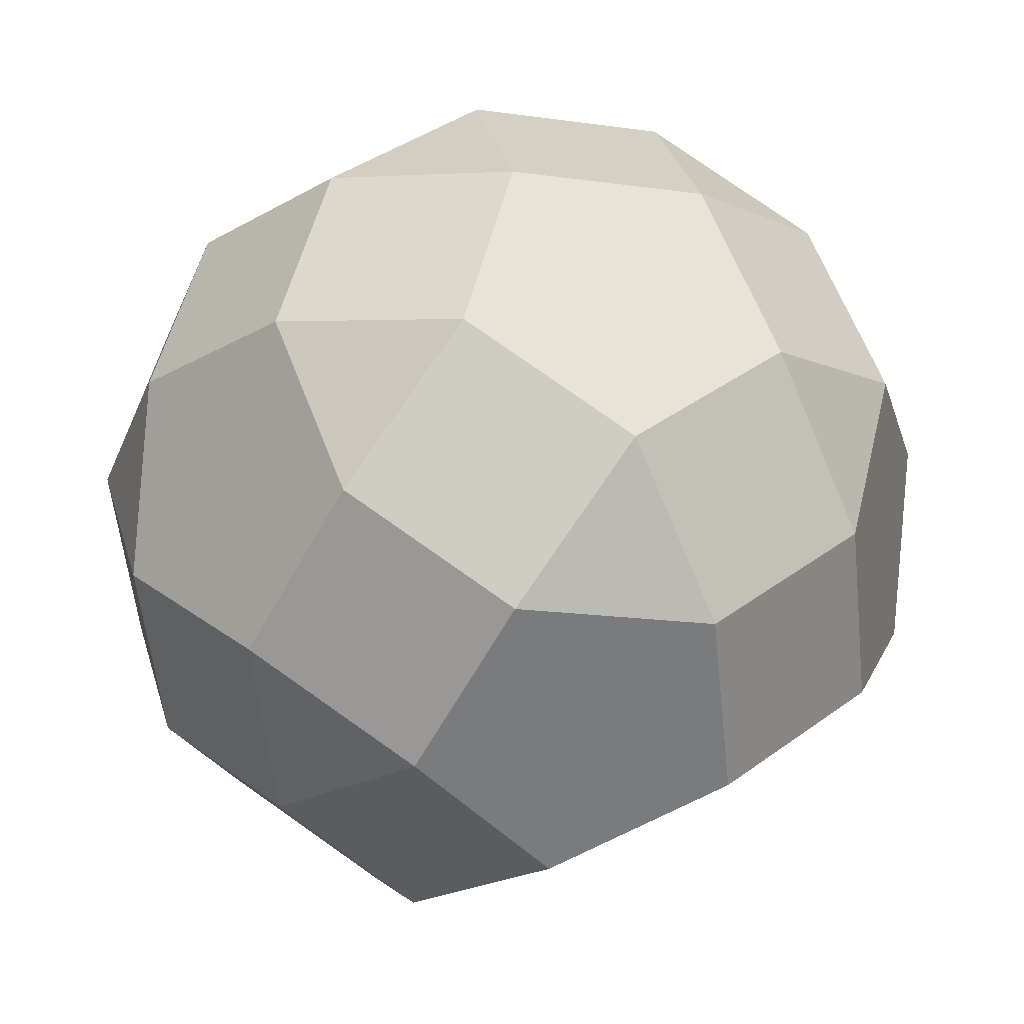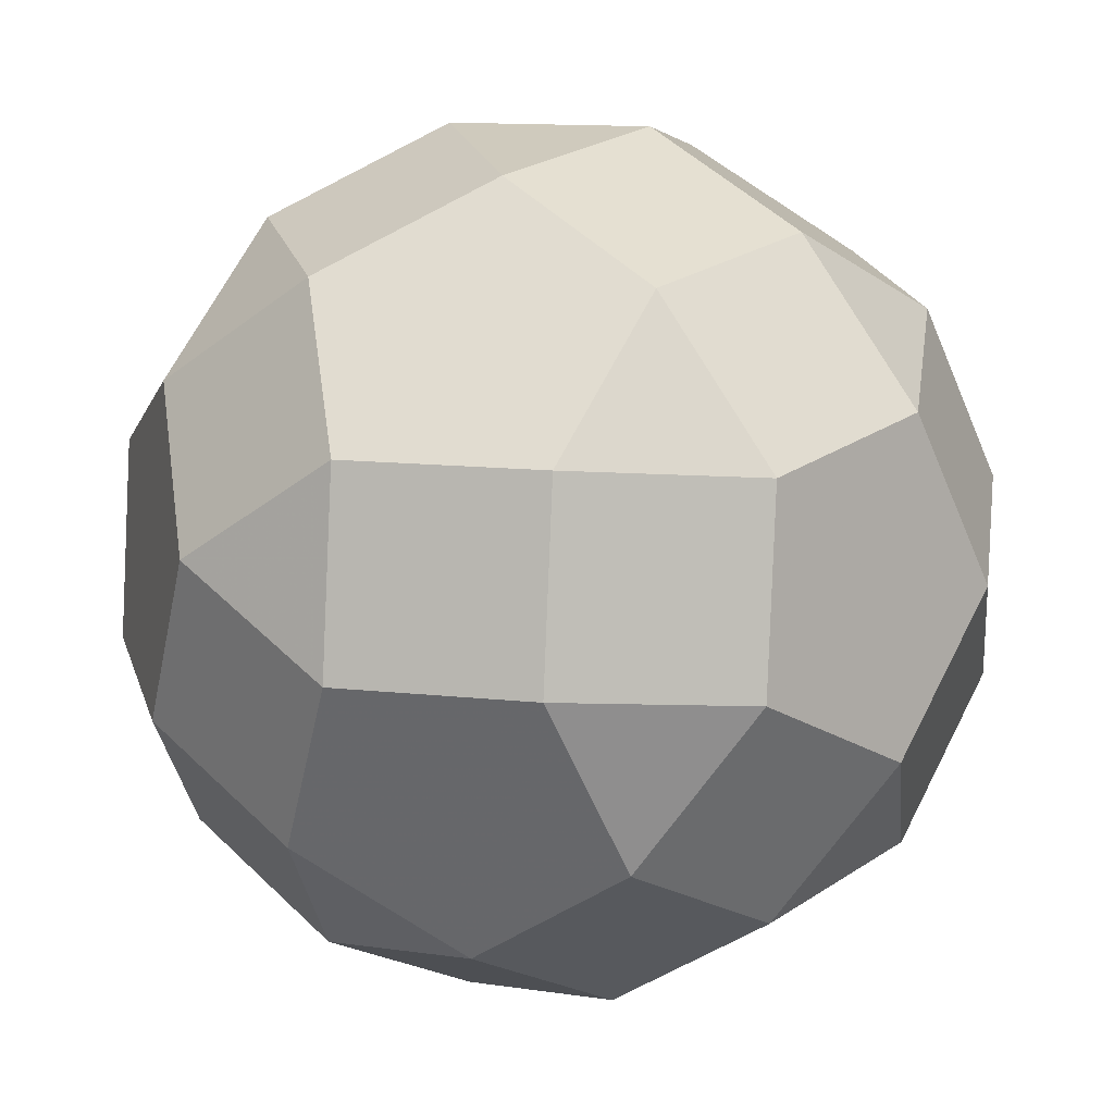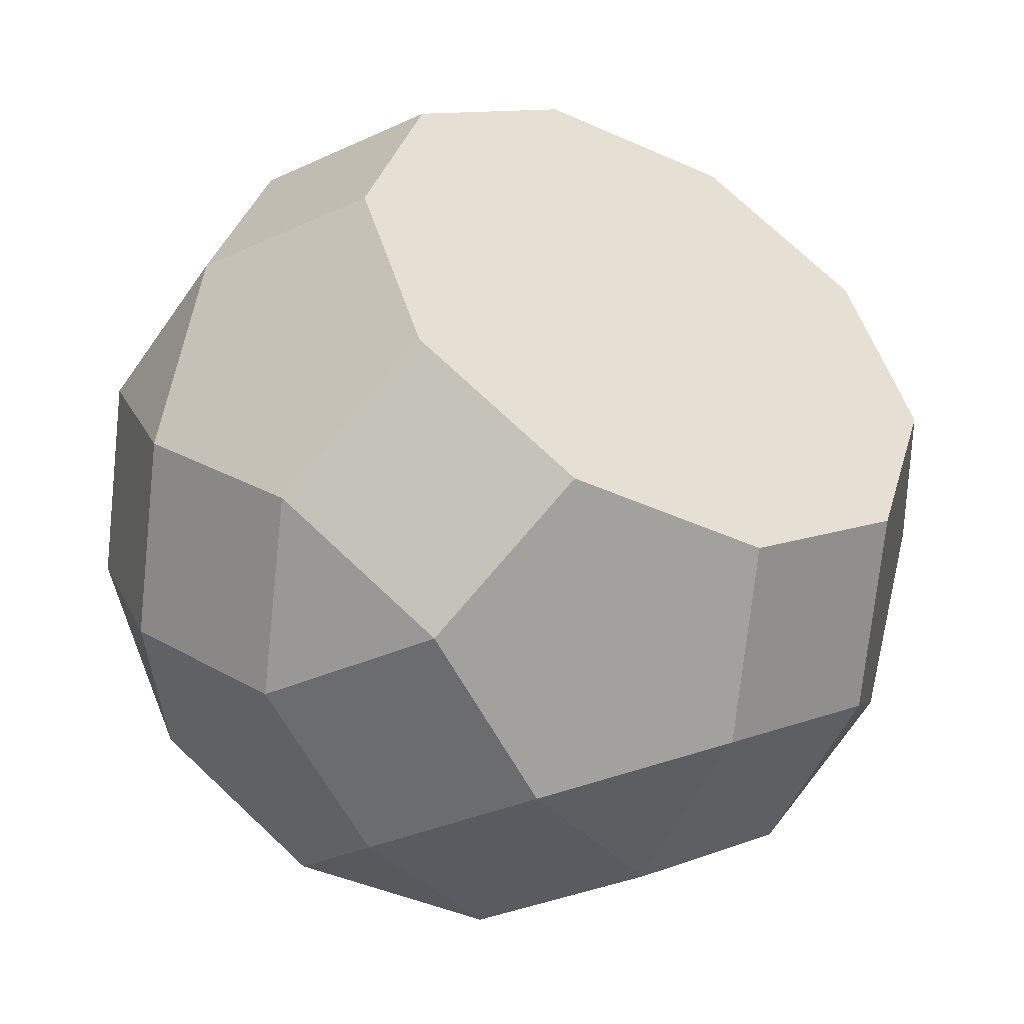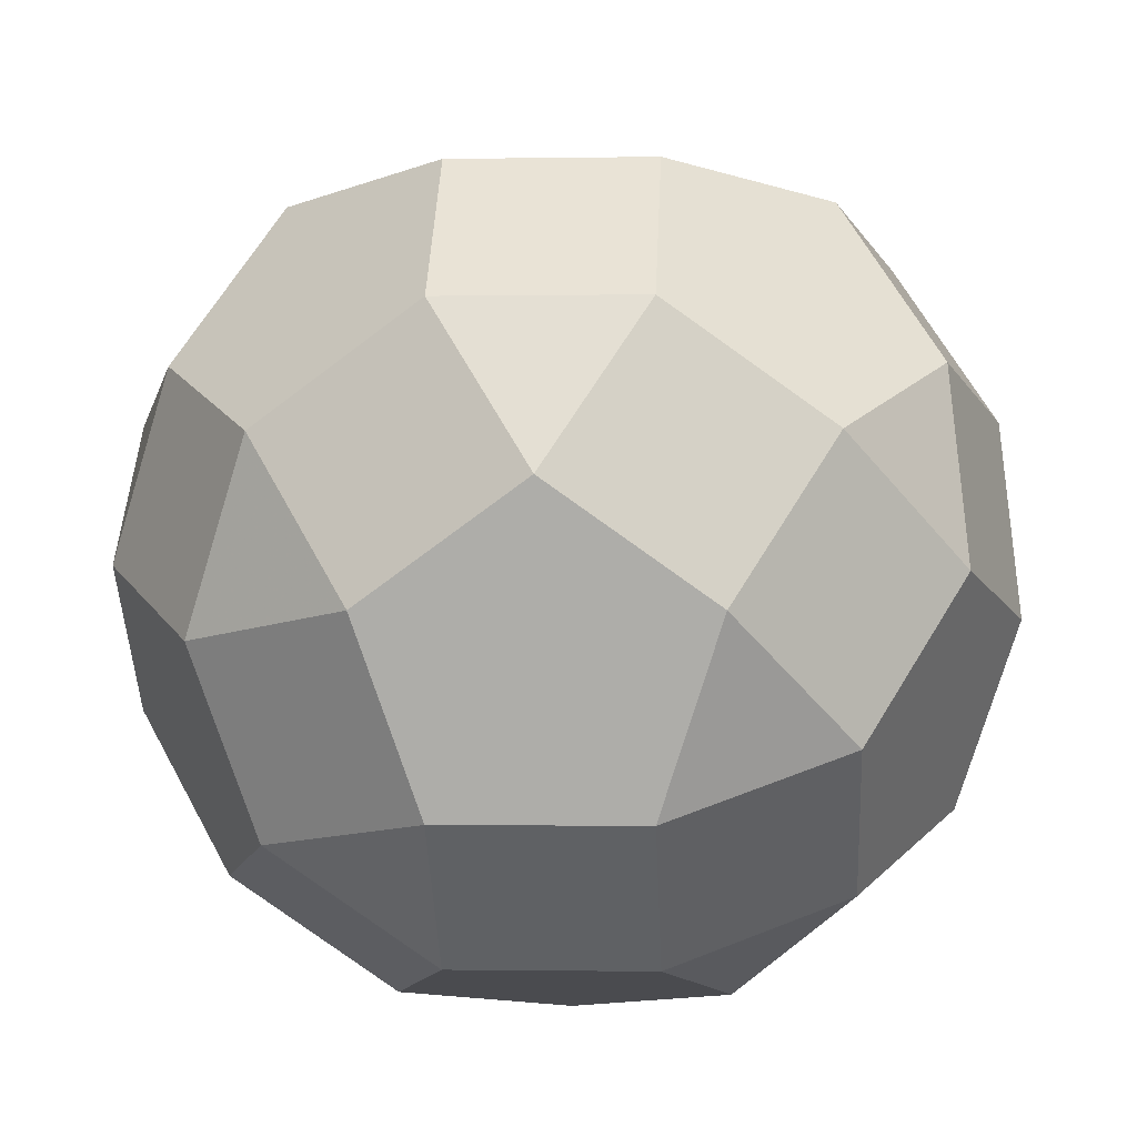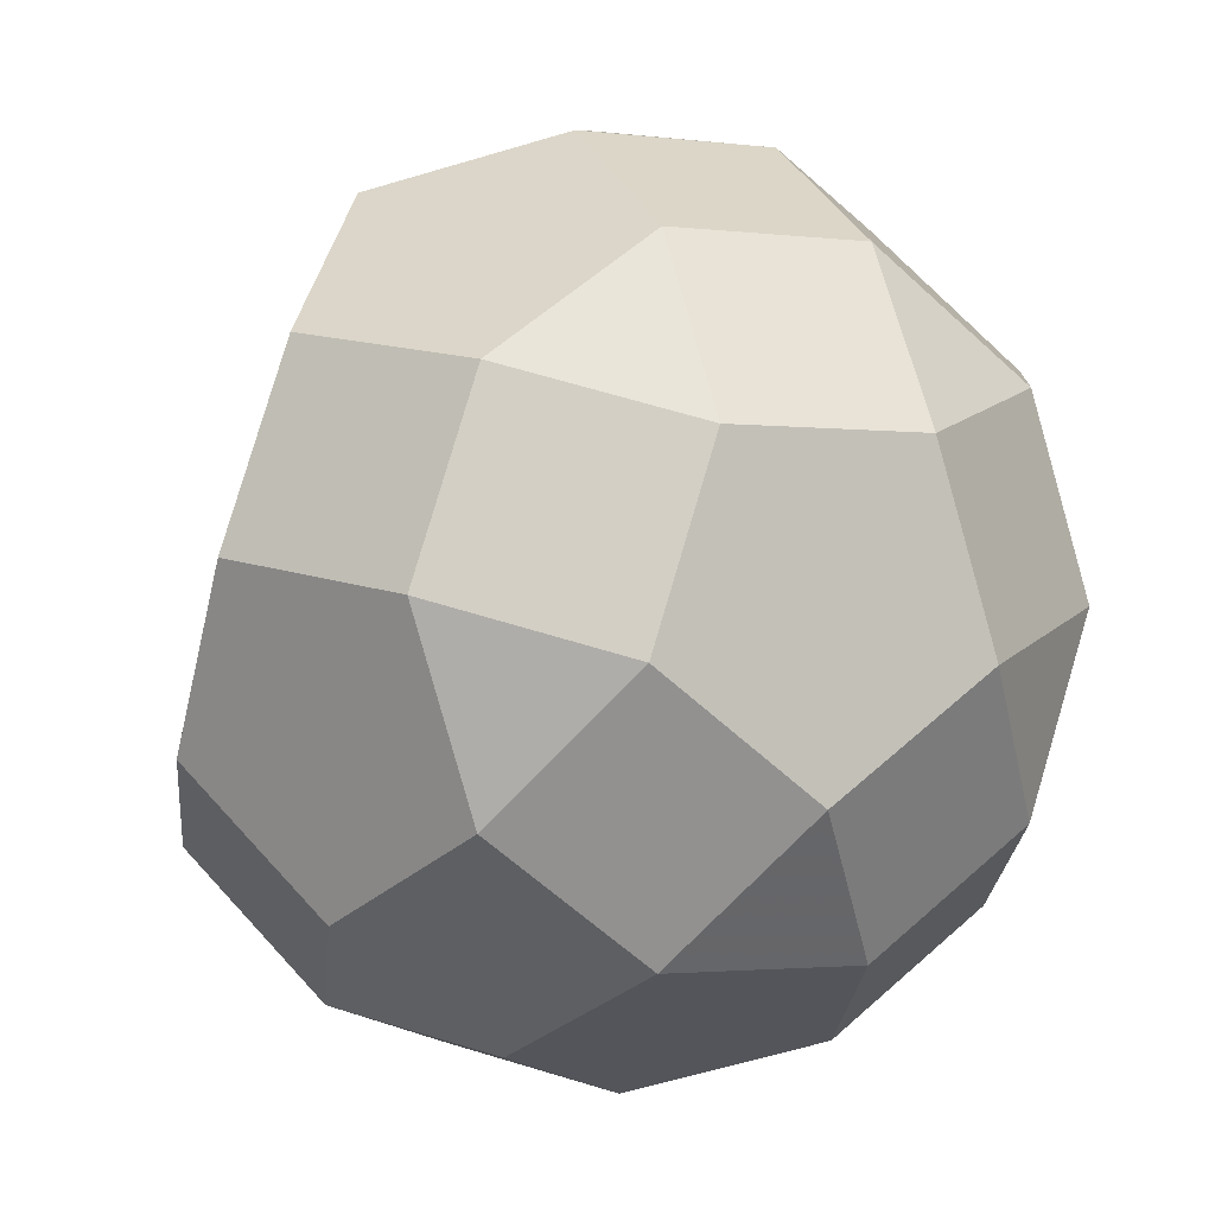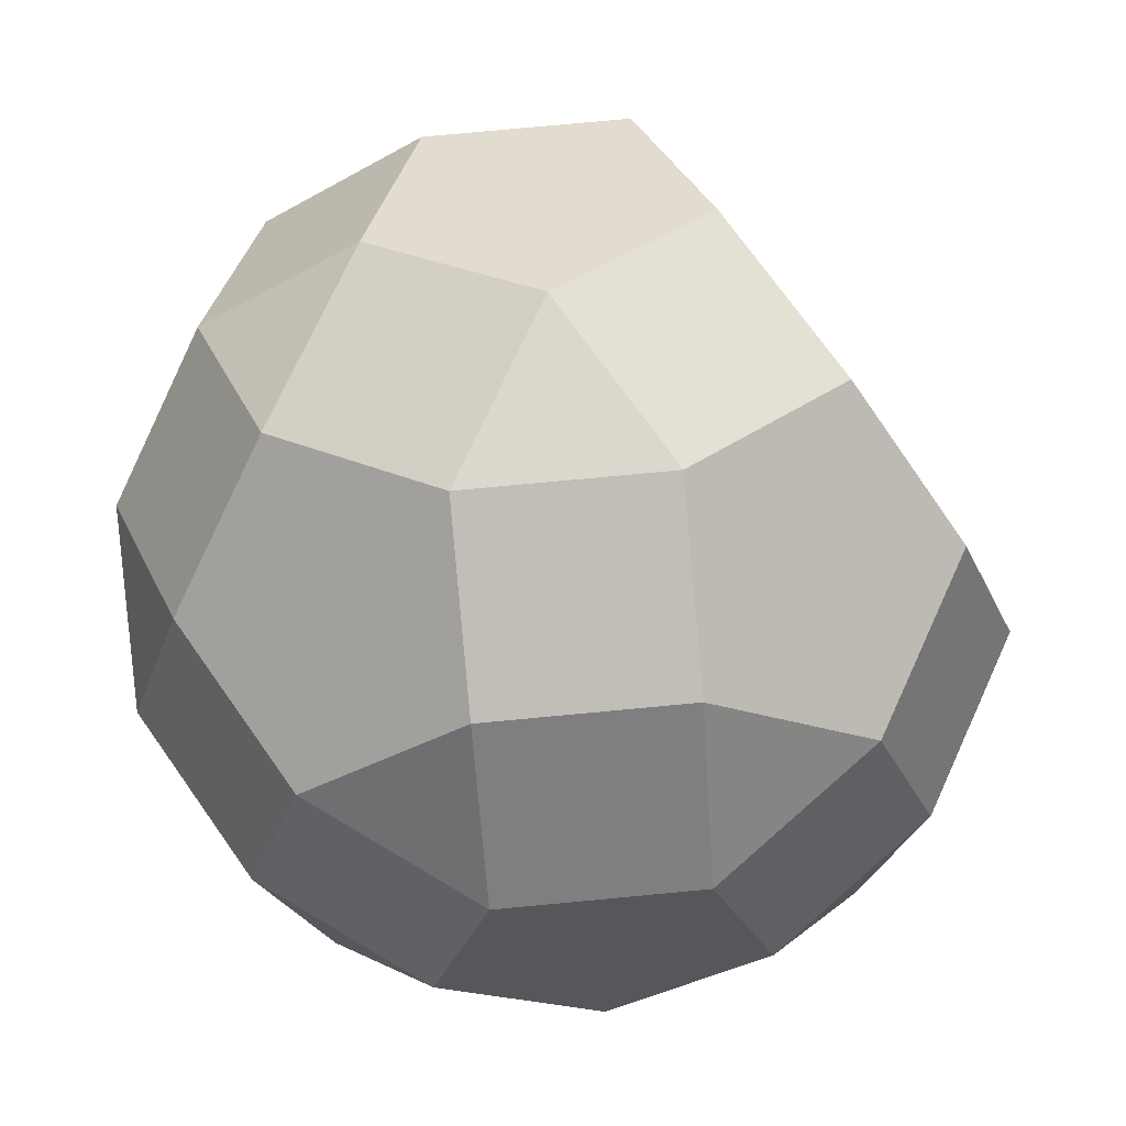
<metadata>
{"format":"obj","ext":"obj","renderer":"f3d","projection":"perspective","resolution":1024,"background":"white","views":[{"elev":59.5,"azim":-111.2,"up":"+Y"},{"elev":26.5,"azim":137.3,"up":"+Z"},{"elev":-38.5,"azim":-83.7,"up":"+Z"},{"elev":66.9,"azim":124.7,"up":"+Z"},{"elev":-65.4,"azim":19.8,"up":"+Z"},{"elev":77.2,"azim":177.9,"up":"+Z"}]}
</metadata>
<code>
v -1.036 0.1795 0.1615
v -1.028 0.04848 -0.2683
v -0.8911 0.07884 0.575
v -0.8708 -0.2642 -0.5503
v -0.8334 0.58 0.1883
v -0.8208 0.368 -0.5072
v -0.7007 0.6964 -0.225
v -0.6889 0.4793 0.6018
v -0.6637 0.05528 -0.7892
v -0.6495 -0.2151 0.8142
v -0.6243 -0.6391 -0.5768
v -0.4851 0.8588 0.1344
v -0.4615 0.4557 -0.7624
v -0.403 -0.59 0.7877
v -0.3827 -0.933 -0.3376
v -0.3413 0.7842 -0.4802
v -0.3405 0.7581 0.5479
v -0.3222 0.4329 0.8575
v -0.2979 0.00374 0.9888
v -0.2893 -0.1222 -0.9633
v -0.265 -0.5513 -0.832
v -0.2459 -0.9026 0.5057
v -0.2381 -1.034 0.07583
v -0.1257 0.9466 -0.1208
v -0.08707 0.2783 -0.9365
v -0.05141 -0.3712 0.9623
v -0.02329 -0.8452 -0.5929
v 0.1074 0.8098 -0.4799
v 0.1082 0.7837 0.5482
v 0.1102 -0.3259 -0.9341
v 0.1265 0.4584 0.8578
v 0.1508 0.02931 0.9891
v 0.2028 -0.8771 0.506
v 0.2106 -1.008 0.07615
v 0.2409 0.9002 0.1349
v 0.2645 0.4971 -0.7619
v 0.3125 0.07457 -0.9073
v 0.323 -0.5486 0.7882
v 0.3434 -0.8916 -0.3371
v 0.3519 -0.6198 -0.6949
v 0.4741 0.7634 -0.2241
v 0.4858 0.5462 0.6026
v 0.5253 -0.1481 0.815
v 0.5622 -0.7893 0.2508
v 0.6186 0.6627 0.1893
v 0.6312 0.4507 -0.5061
v 0.6791 0.02815 -0.6516
v 0.6824 -0.4608 0.533
v 0.6949 -0.6728 -0.1625
v 0.7035 -0.401 -0.5203
v 0.7323 0.1713 0.5761
v 0.8651 0.2878 0.1629
v 0.8728 0.1568 -0.267
v 0.8894 -0.1413 0.2941
v 0.8972 -0.2724 -0.1357
f 8 18 17
f 31 42 29
f 19 26 32
f 38 48 43
f 5 12 7
f 24 28 16
f 35 45 41
f 51 54 52
f 6 13 9
f 36 37 25
f 46 53 47
f 55 49 50
f 20 30 21
f 40 39 27
f 34 44 33
f 1 3 8 5
f 18 31 29 17
f 29 42 45 35
f 19 32 31 18
f 26 38 43 32
f 43 48 54 51
f 8 17 12 5
f 12 24 16 7
f 28 41 46 36
f 35 41 28 24
f 42 51 52 45
f 52 54 55 53
f 7 16 13 6
f 13 25 20 9
f 25 37 30 20
f 46 47 37 36
f 53 55 50 47
f 50 49 39 40
f 6 9 4 2
f 21 27 15 11
f 30 40 27 21
f 39 49 44 34
f 10 14 26 19
f 23 34 33 22
f 33 44 48 38
f 3 10 19 18 8
f 32 43 51 42 31
f 17 29 35 24 12
f 45 52 53 46 41
f 16 28 36 25 13
f 47 50 40 30 37
f 9 20 21 11 4
f 27 39 34 23 15
f 22 33 38 26 14
f 1 5 7 6 2
f 44 49 55 54 48
f 2 4 11 15 23 22 14 10 3 1

</code>
